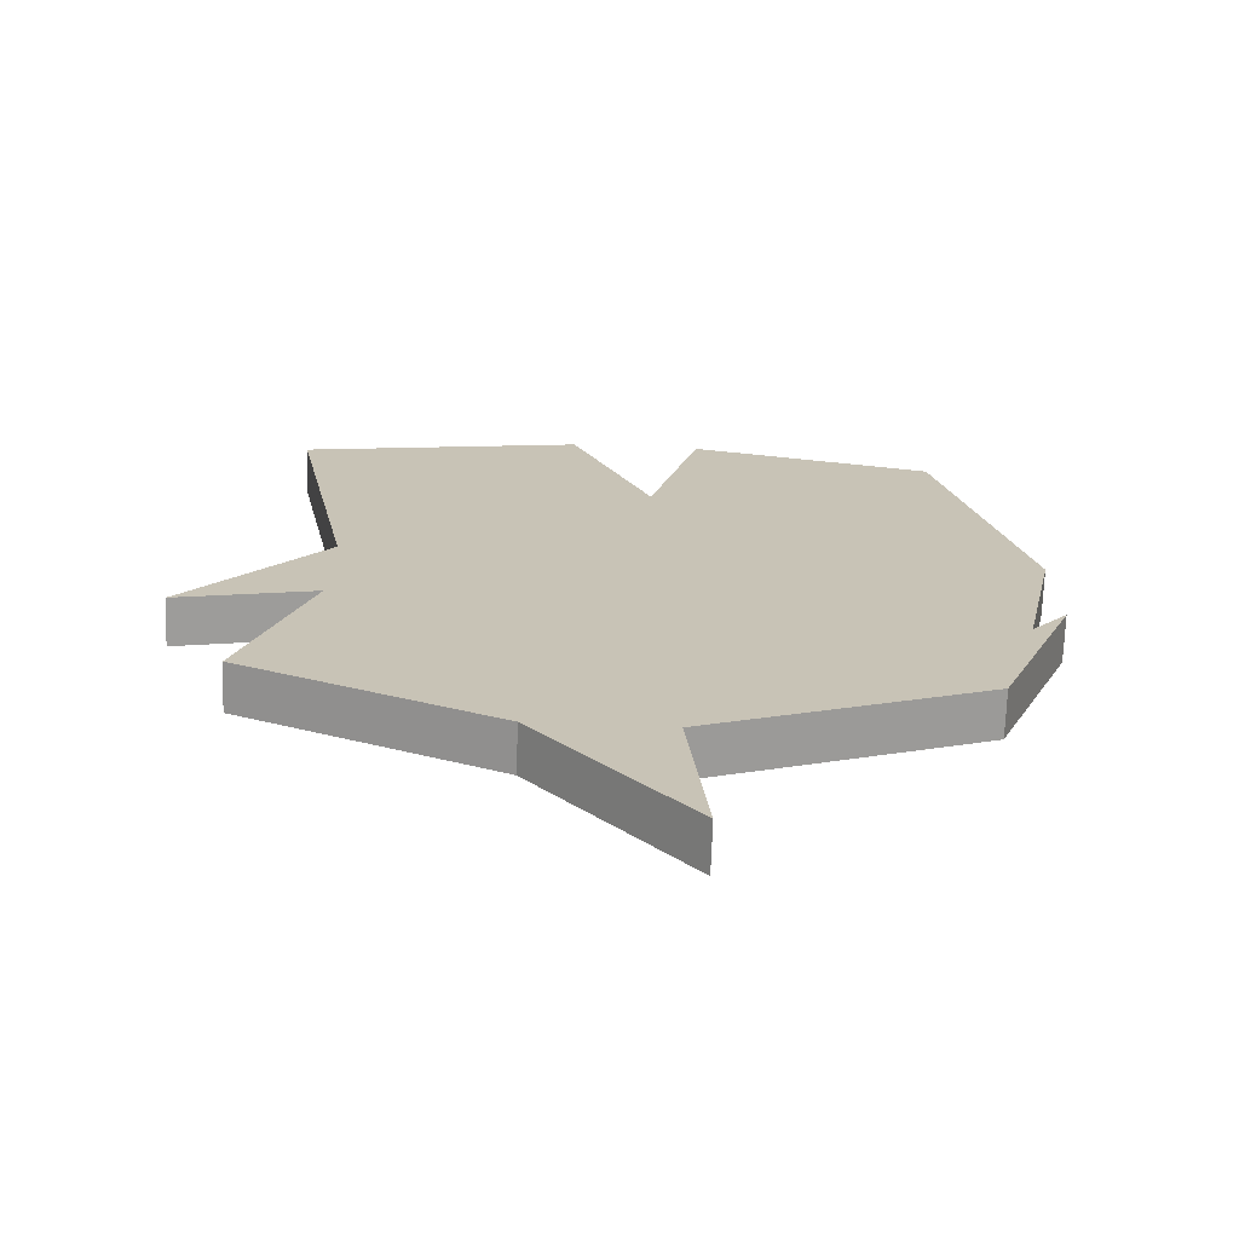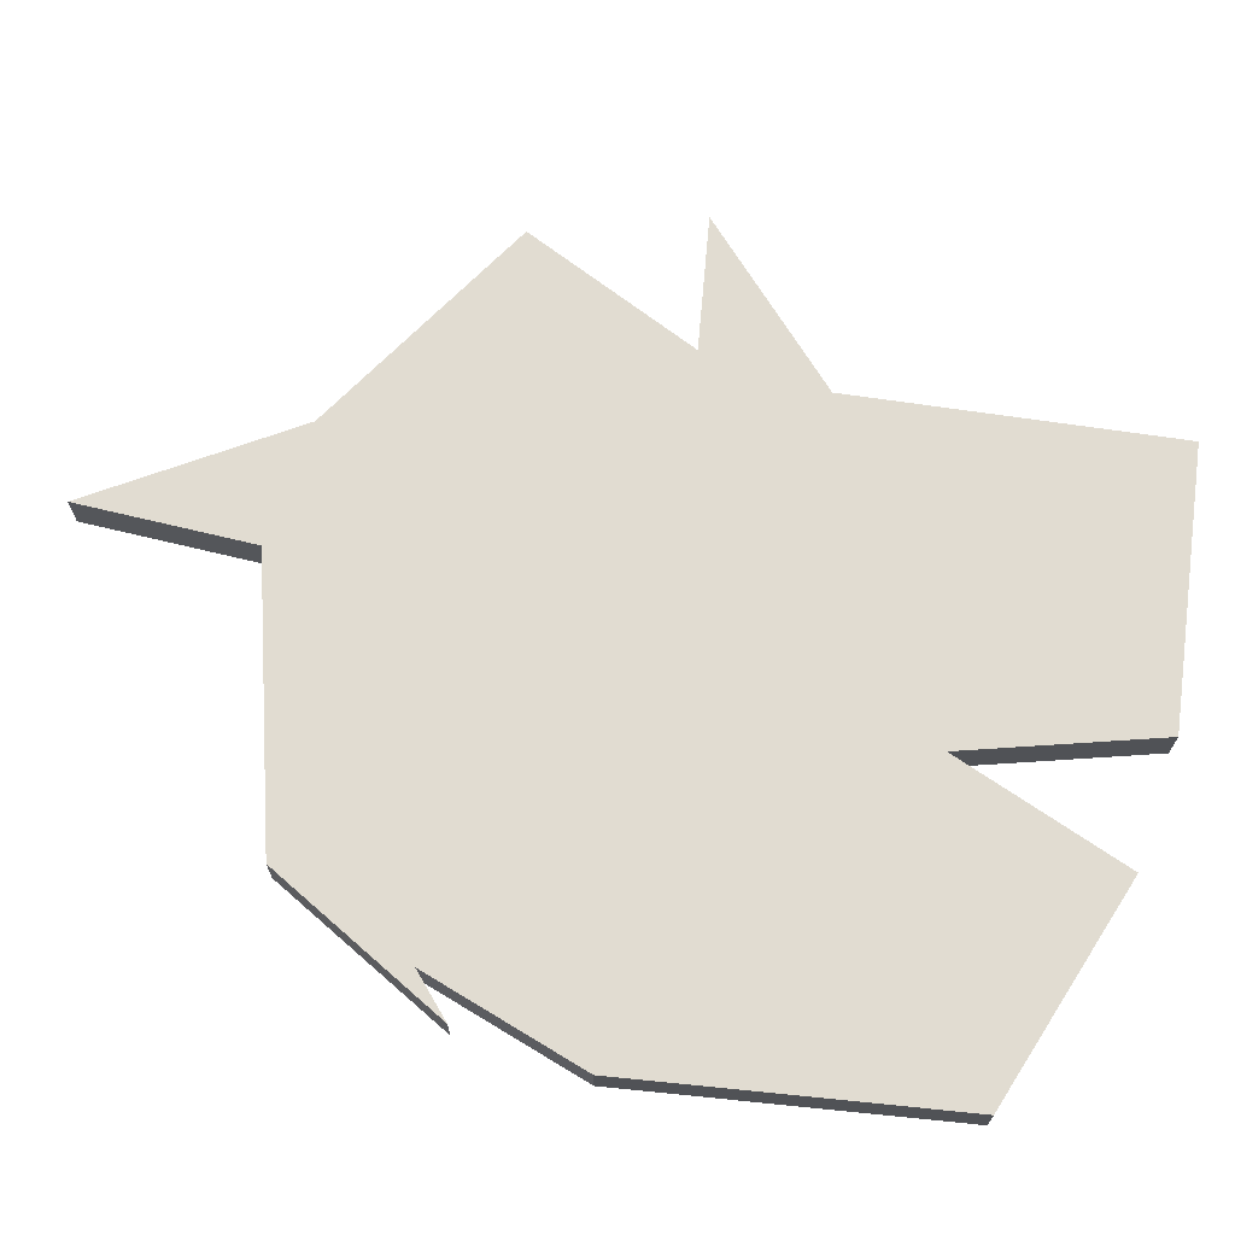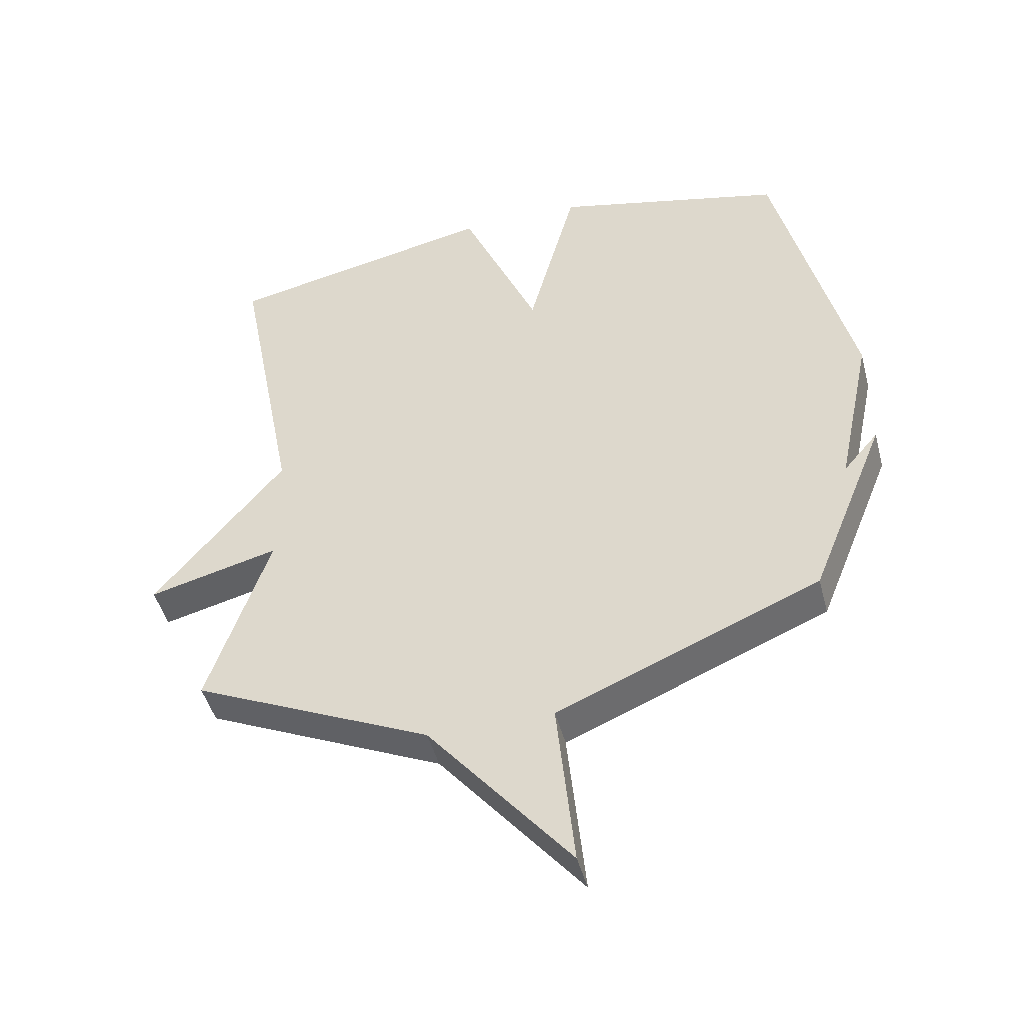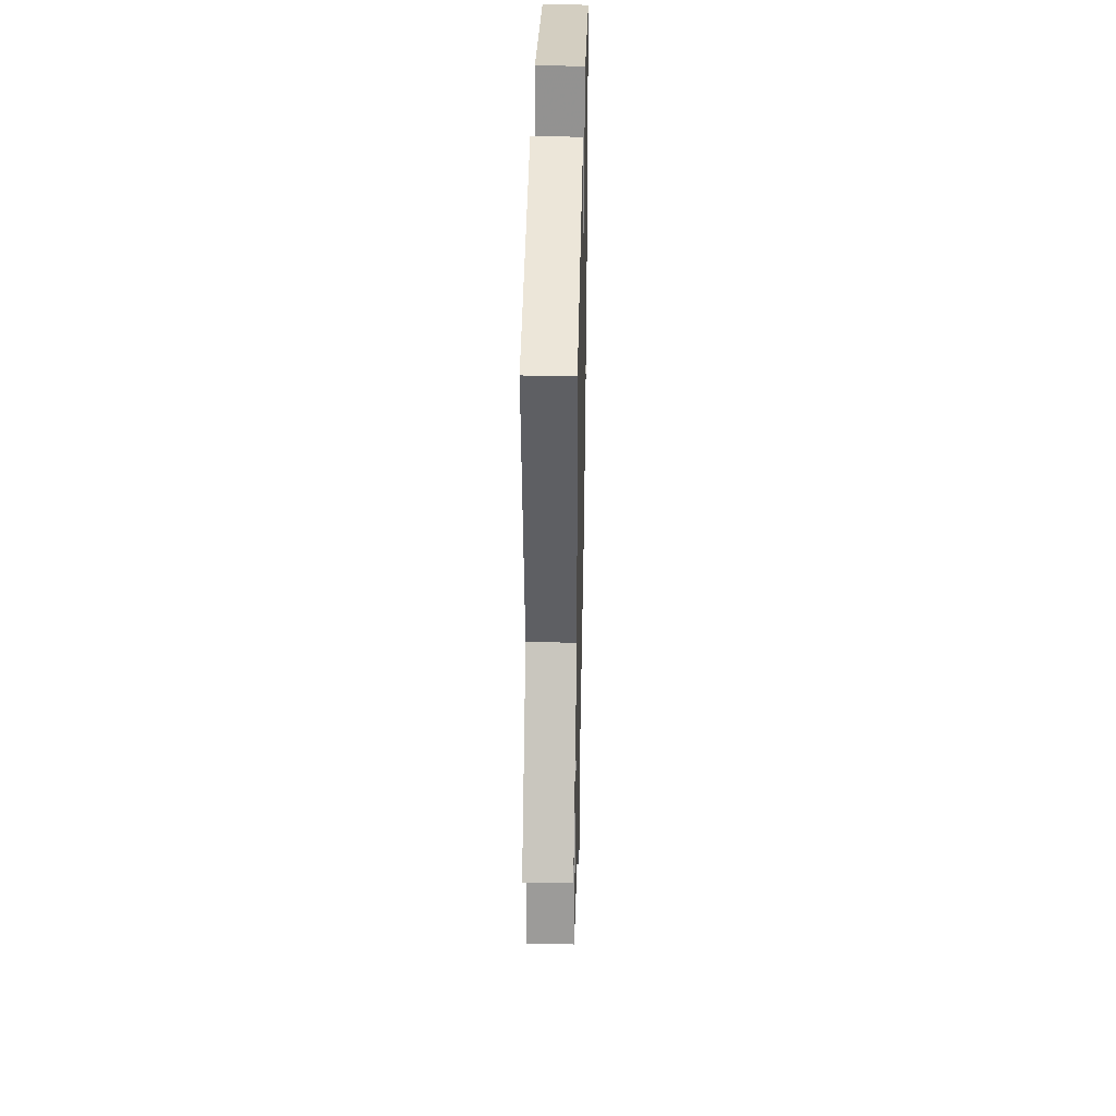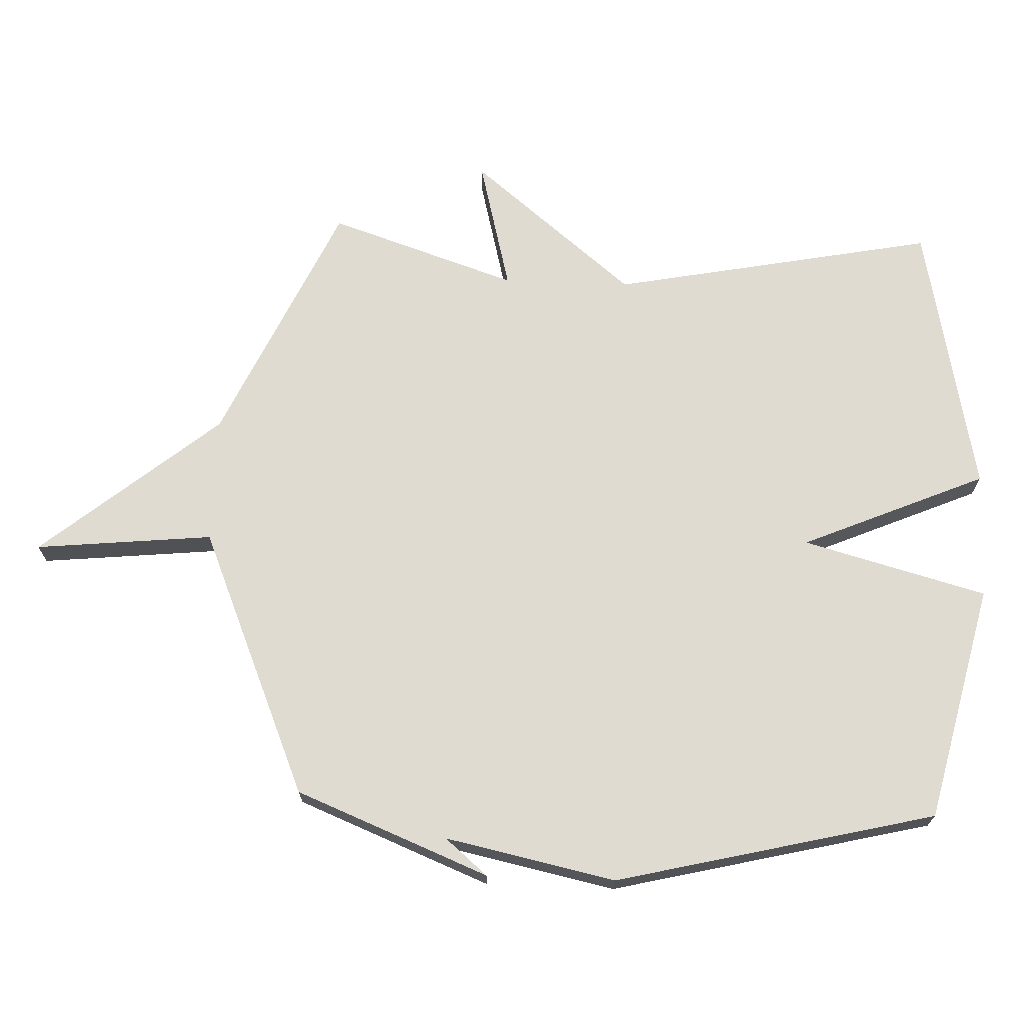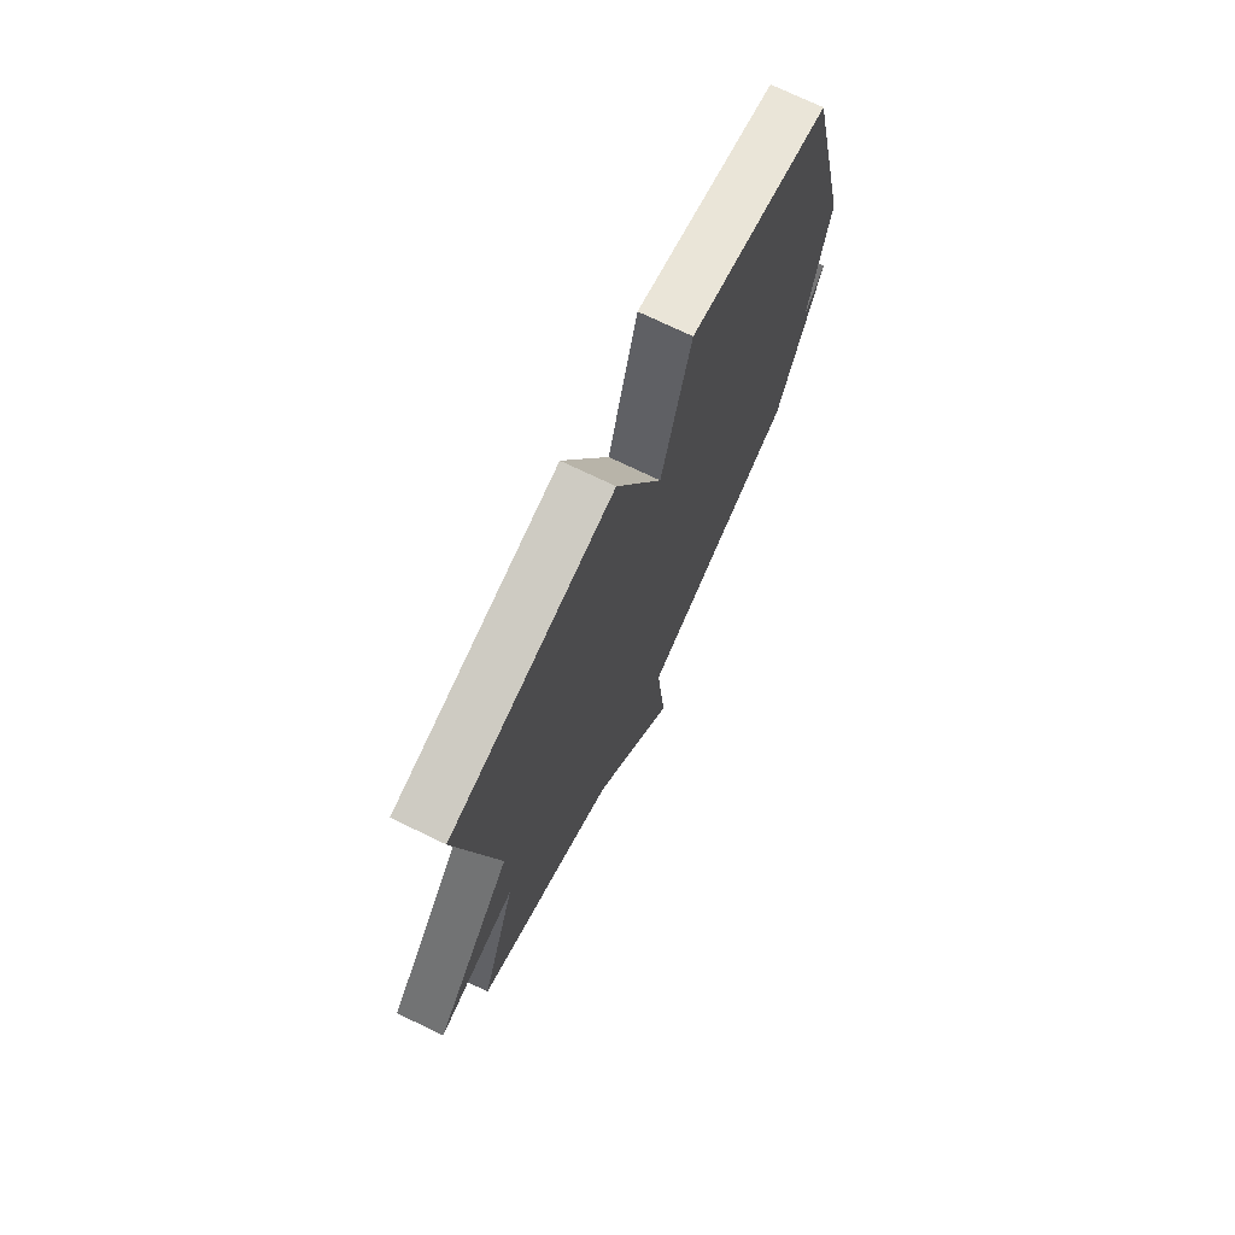
<metadata>
{"format":"obj","ext":"obj","renderer":"f3d","projection":"perspective","resolution":1024,"background":"white","views":[{"elev":-70.9,"azim":177.9,"up":"+Z"},{"elev":69.0,"azim":-70.6,"up":"+Y"},{"elev":-46.3,"azim":-165.5,"up":"+Z"},{"elev":38.5,"azim":91.3,"up":"+Z"},{"elev":69.9,"azim":-87.8,"up":"+Y"},{"elev":73.0,"azim":115.8,"up":"+Z"}]}
</metadata>
<code>
v 0.5 0.07 0.5
v 0.402 0.07 -0.006
v 0.61 0.07 -0.259
v 0.402 0.07 -0.206
v 0.5 0.07 -0.5
v 0.119 0.07 -0.676
v -0.109 0.07 -0.954
v -0.081 0.07 -0.676
v -0.5 0.07 -0.5
v -0.621 0.07 -0.199
v -0.565 0.07 -0.265
v -0.621 0.07 0.001
v -0.5 0.07 0.5
v -0.13 0.07 0.588
v -0.053 0.07 0.301
v 0.07 0.07 0.588
v 0.5 0 0.5
v 0.402 0 -0.006
v 0.61 0 -0.259
v 0.402 0 -0.206
v 0.5 0 -0.5
v 0.119 0 -0.676
v -0.109 0 -0.954
v -0.081 0 -0.676
v -0.5 0 -0.5
v -0.621 0 -0.199
v -0.565 0 -0.265
v -0.621 0 0.001
v -0.5 0 0.5
v -0.13 0 0.588
v -0.053 0 0.301
v 0.07 0 0.588
f 15 16 1 2
f 13 14 15
f 12 13 15
f 11 12 15
f 11 15 2
f 9 10 11
f 8 9 11 2
f 6 7 8 2
f 4 5 6
f 4 6 2
f 2 3 4
f 18 17 32 31
f 31 30 29
f 31 29 28
f 31 28 27
f 18 31 27
f 27 26 25
f 18 27 25 24
f 18 24 23 22
f 22 21 20
f 18 22 20
f 20 19 18
f 1 17 18 2
f 2 18 19 3
f 3 19 20 4
f 4 20 21 5
f 5 21 22 6
f 6 22 23 7
f 7 23 24 8
f 8 24 25 9
f 9 25 26 10
f 10 26 27 11
f 11 27 28 12
f 12 28 29 13
f 13 29 30 14
f 14 30 31 15
f 15 31 32 16
f 16 32 17 1

</code>
